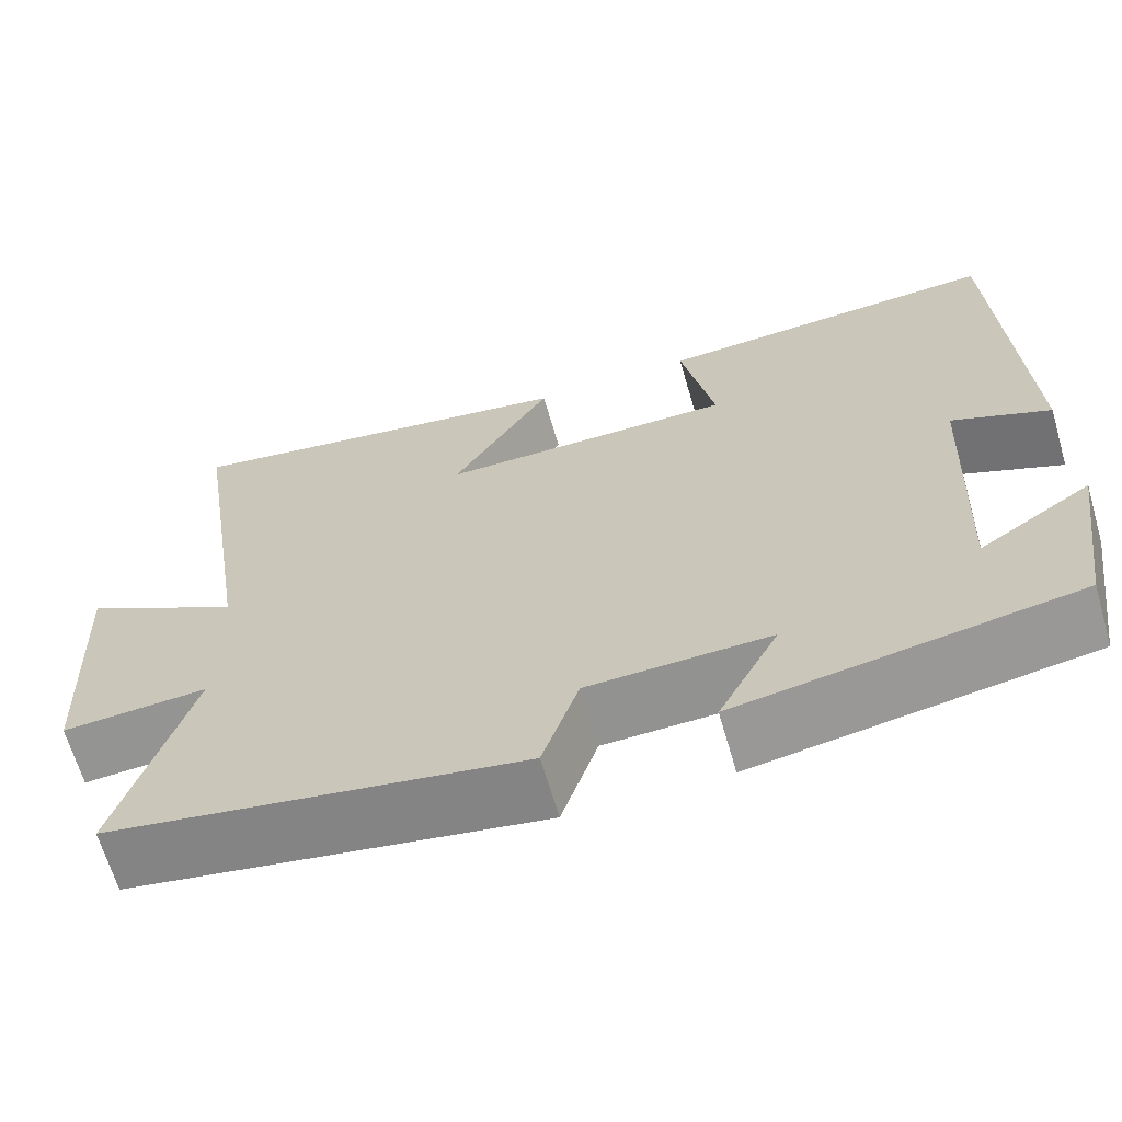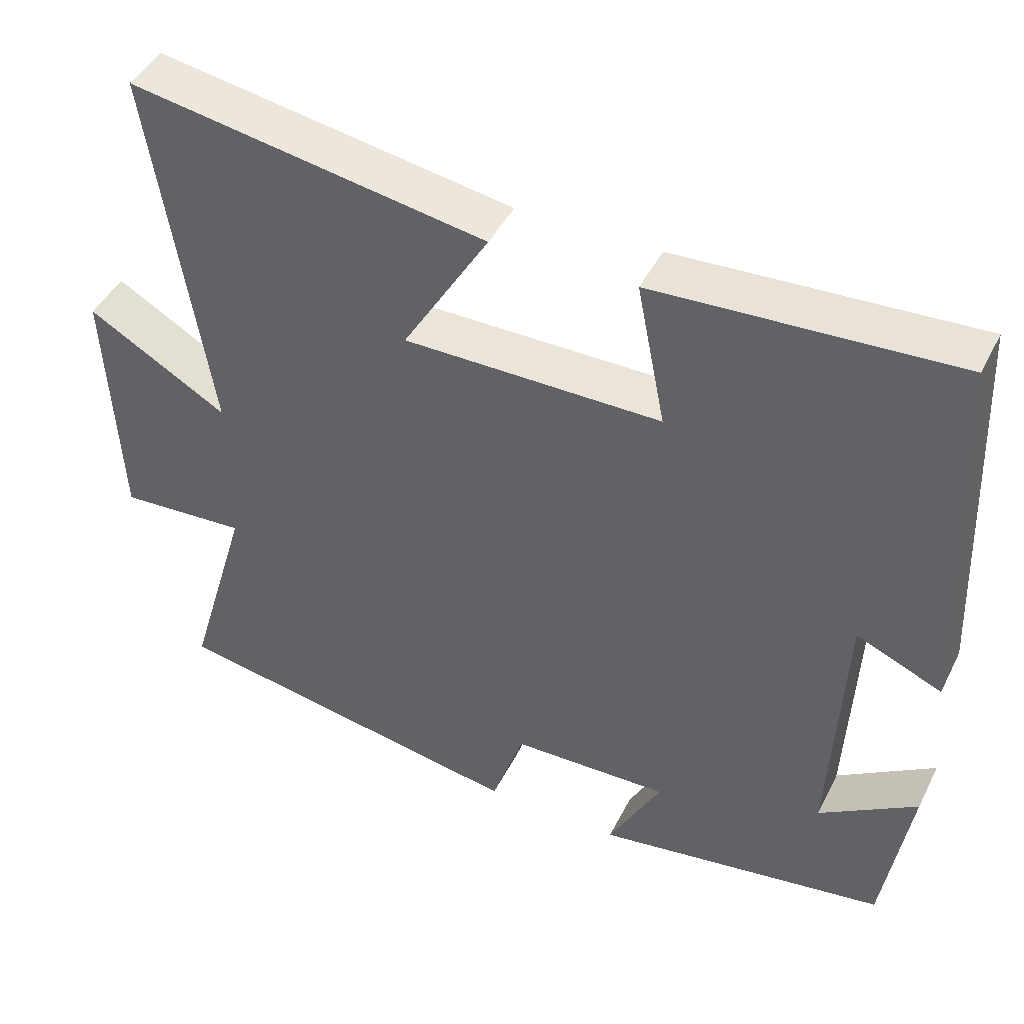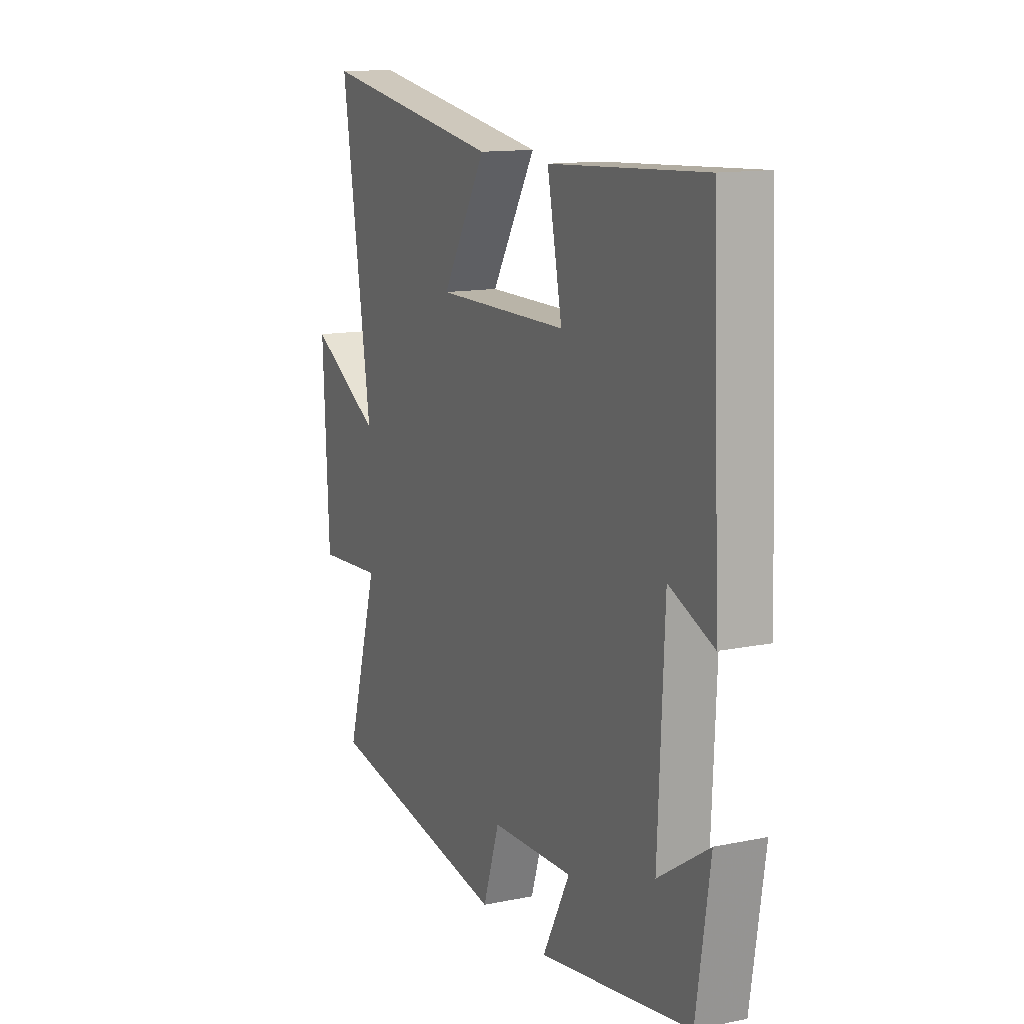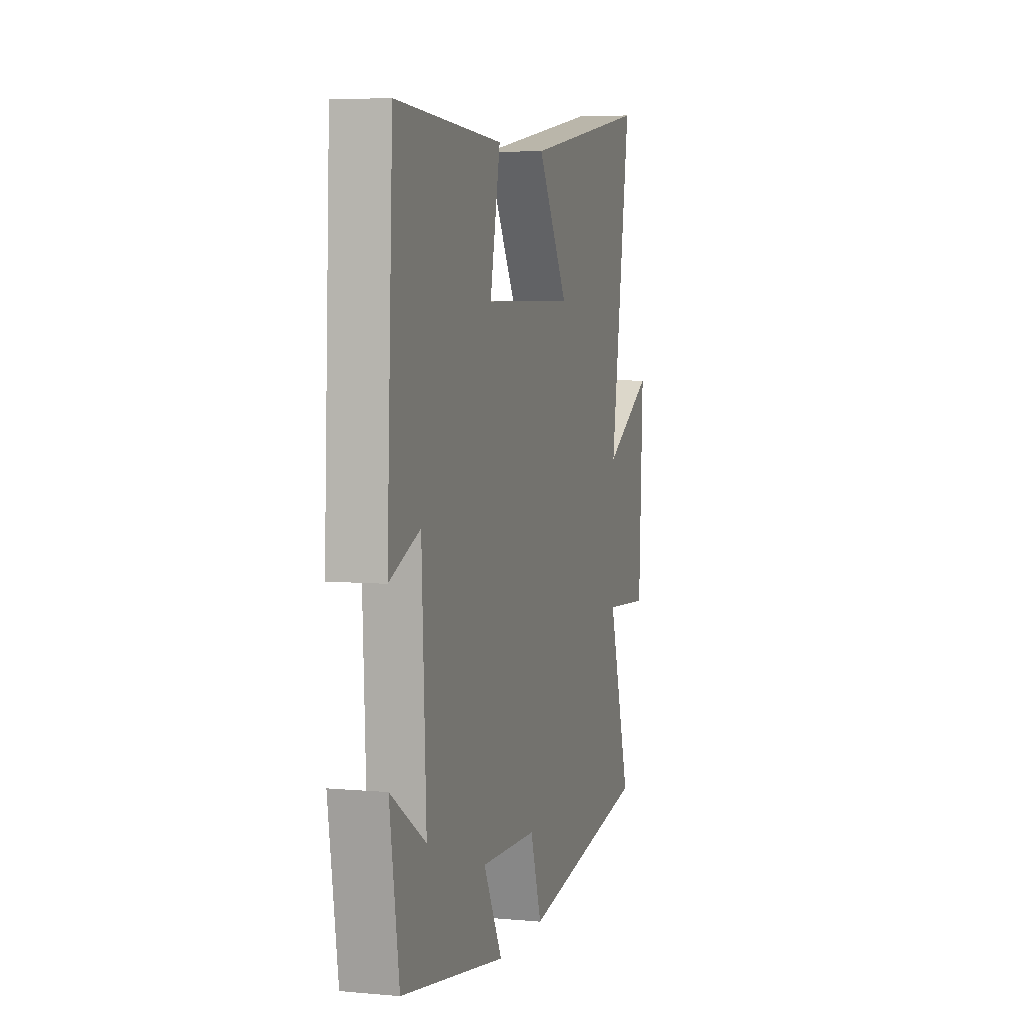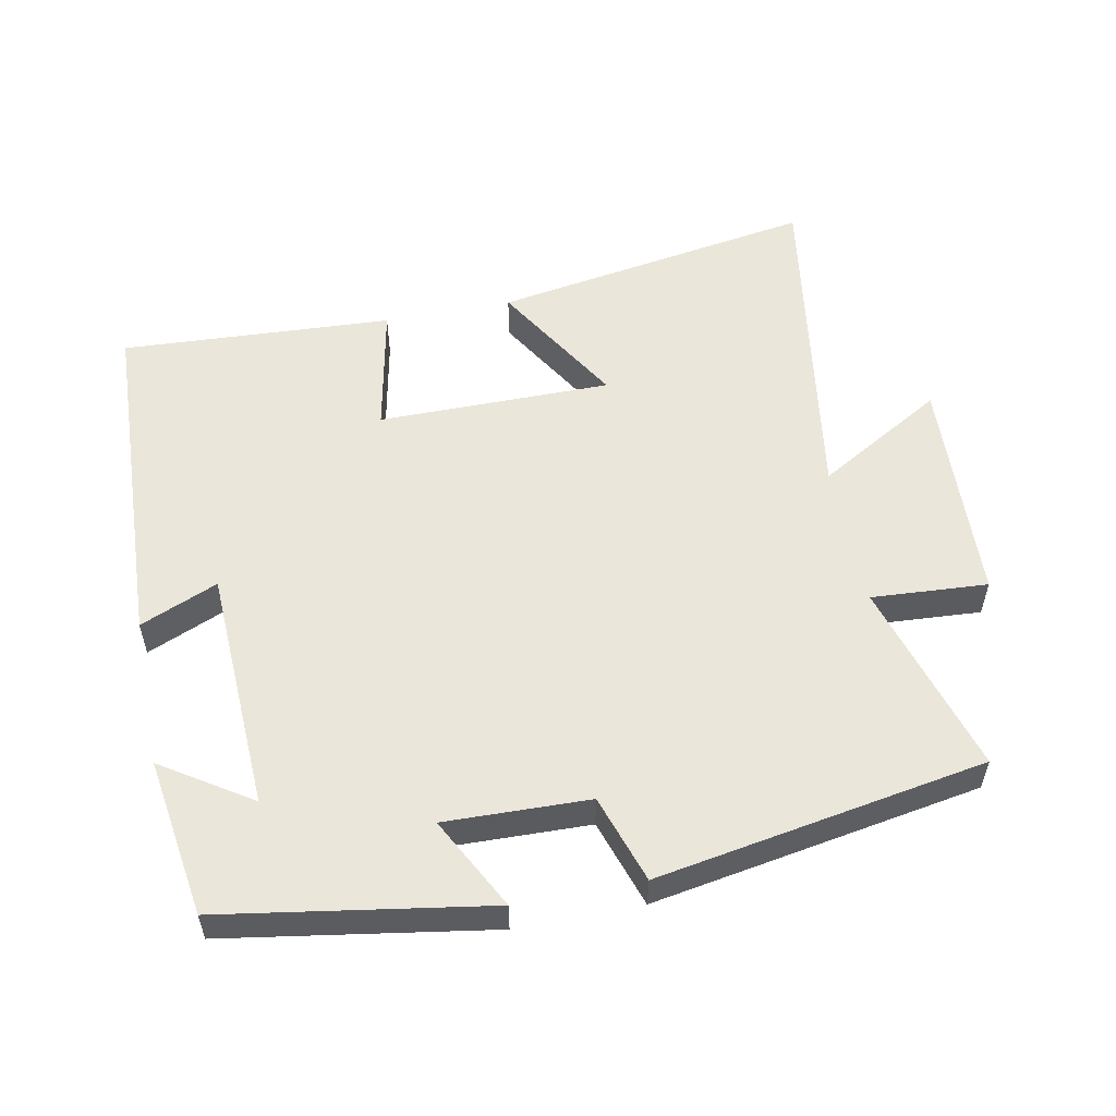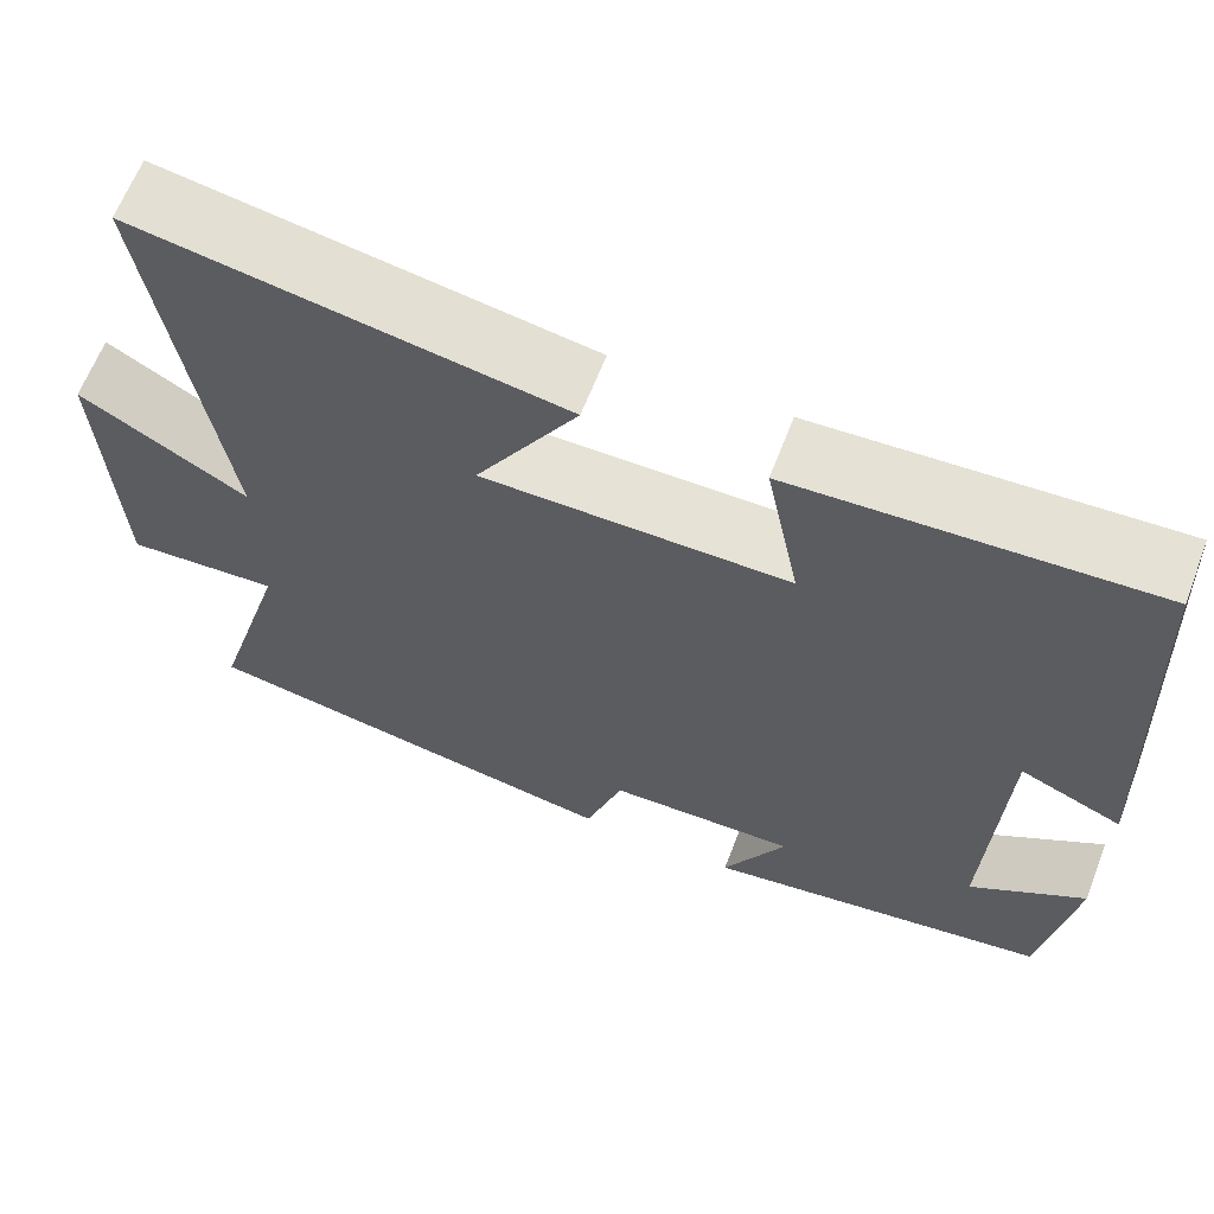
<metadata>
{"format":"obj","ext":"obj","renderer":"f3d","projection":"perspective","resolution":1024,"background":"white","views":[{"elev":-65.7,"azim":16.2,"up":"+Z"},{"elev":44.7,"azim":25.5,"up":"+Z"},{"elev":13.2,"azim":65.0,"up":"+Z"},{"elev":5.2,"azim":106.1,"up":"+Z"},{"elev":54.9,"azim":168.8,"up":"+Y"},{"elev":63.6,"azim":21.0,"up":"+Z"}]}
</metadata>
<code>
v 0.478 0.07 0.522
v 0.5 0.07 0.016
v 0.387 0.07 0.064
v 0.371 0.07 -0.29
v 0.5 0.07 -0.206
v 0.465 0.07 -0.437
v 0.078 0.07 -0.5
v 0.148 0.07 -0.366
v -0.062 0.07 -0.372
v -0.104 0.07 -0.5
v -0.583 0.07 -0.418
v -0.5 0.07 -0.135
v -0.669 0.07 -0.146
v -0.685 0.07 0.188
v -0.5 0.07 0.081
v -0.577 0.07 0.578
v -0.106 0.07 0.5
v -0.22 0.07 0.31
v 0.12 0.07 0.31
v 0.082 0.07 0.5
v 0.478 0 0.522
v 0.5 0 0.016
v 0.387 0 0.064
v 0.371 0 -0.29
v 0.5 0 -0.206
v 0.465 0 -0.437
v 0.078 0 -0.5
v 0.148 0 -0.366
v -0.062 0 -0.372
v -0.104 0 -0.5
v -0.583 0 -0.418
v -0.5 0 -0.135
v -0.669 0 -0.146
v -0.685 0 0.188
v -0.5 0 0.081
v -0.577 0 0.578
v -0.106 0 0.5
v -0.22 0 0.31
v 0.12 0 0.31
v 0.082 0 0.5
f 19 20 1 2
f 15 16 17 18
f 15 18 19
f 12 13 14 15
f 12 15 19
f 9 10 11 12
f 8 9 12 19
f 6 7 8
f 4 5 6
f 4 6 8
f 3 4 8 19
f 2 3 19
f 22 21 40 39
f 38 37 36 35
f 39 38 35
f 35 34 33 32
f 39 35 32
f 32 31 30 29
f 39 32 29 28
f 28 27 26
f 26 25 24
f 28 26 24
f 39 28 24 23
f 39 23 22
f 1 21 22 2
f 2 22 23 3
f 3 23 24 4
f 4 24 25 5
f 5 25 26 6
f 6 26 27 7
f 7 27 28 8
f 8 28 29 9
f 9 29 30 10
f 10 30 31 11
f 11 31 32 12
f 12 32 33 13
f 13 33 34 14
f 14 34 35 15
f 15 35 36 16
f 16 36 37 17
f 17 37 38 18
f 18 38 39 19
f 19 39 40 20
f 20 40 21 1

</code>
